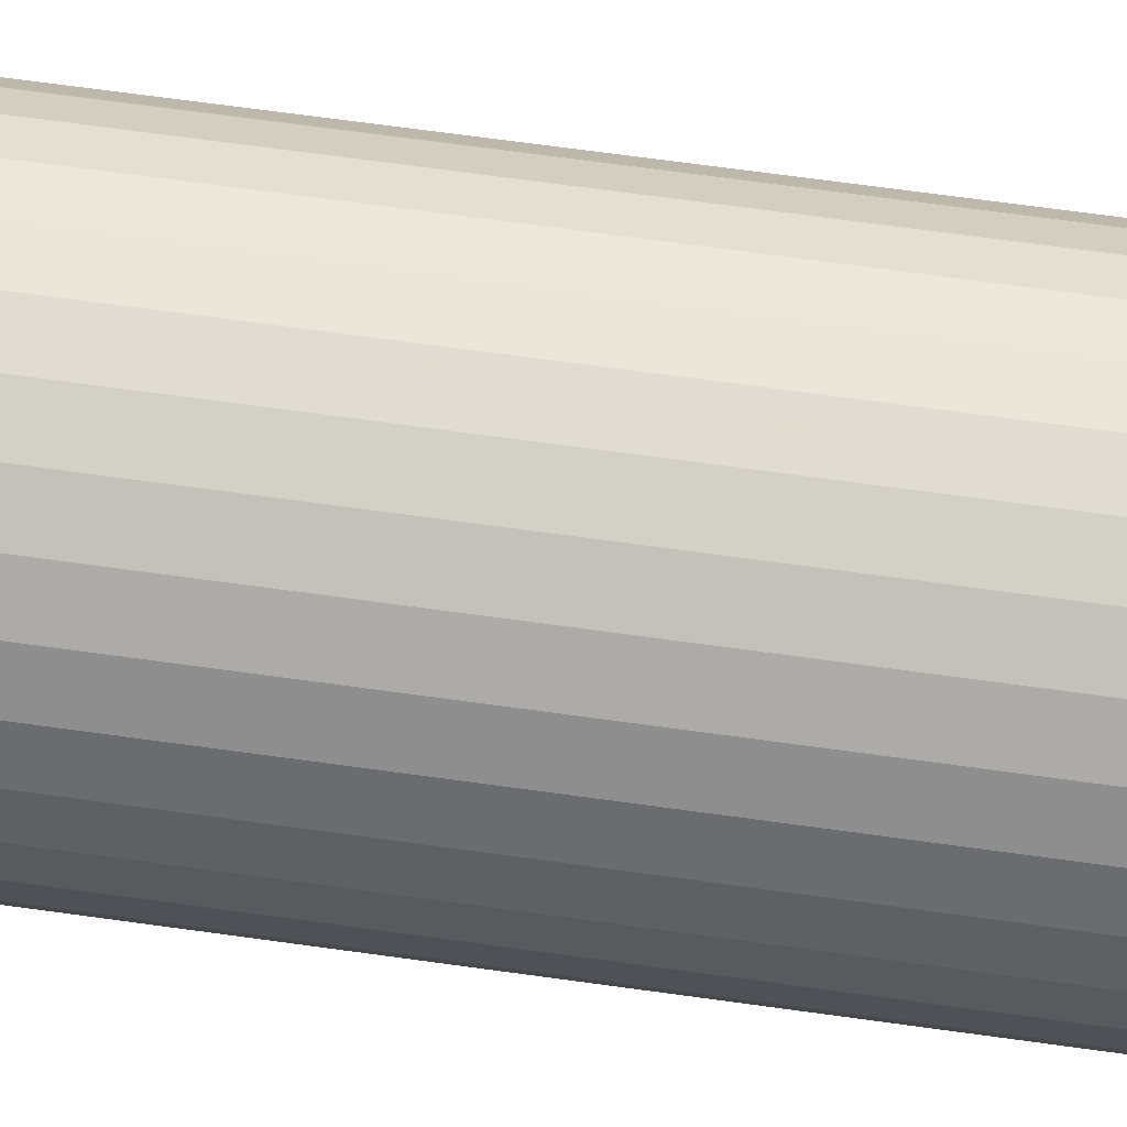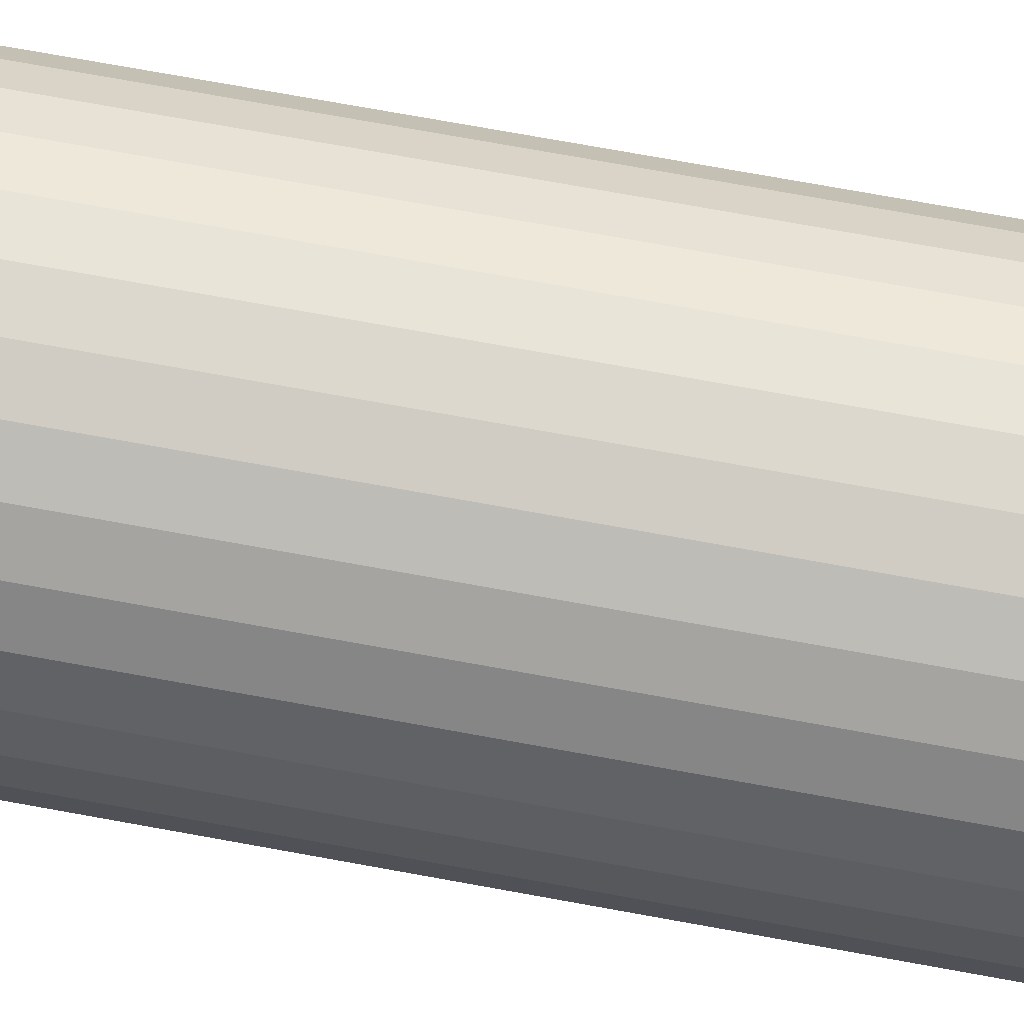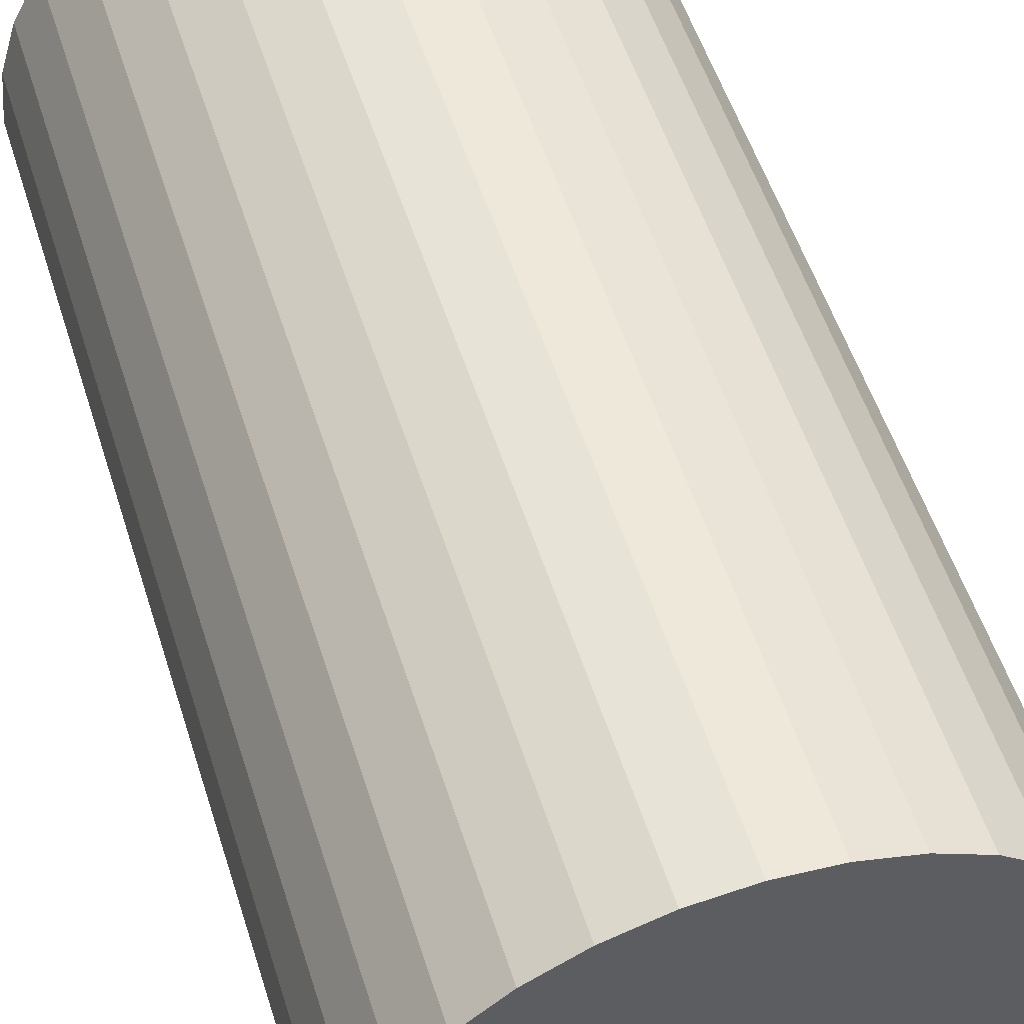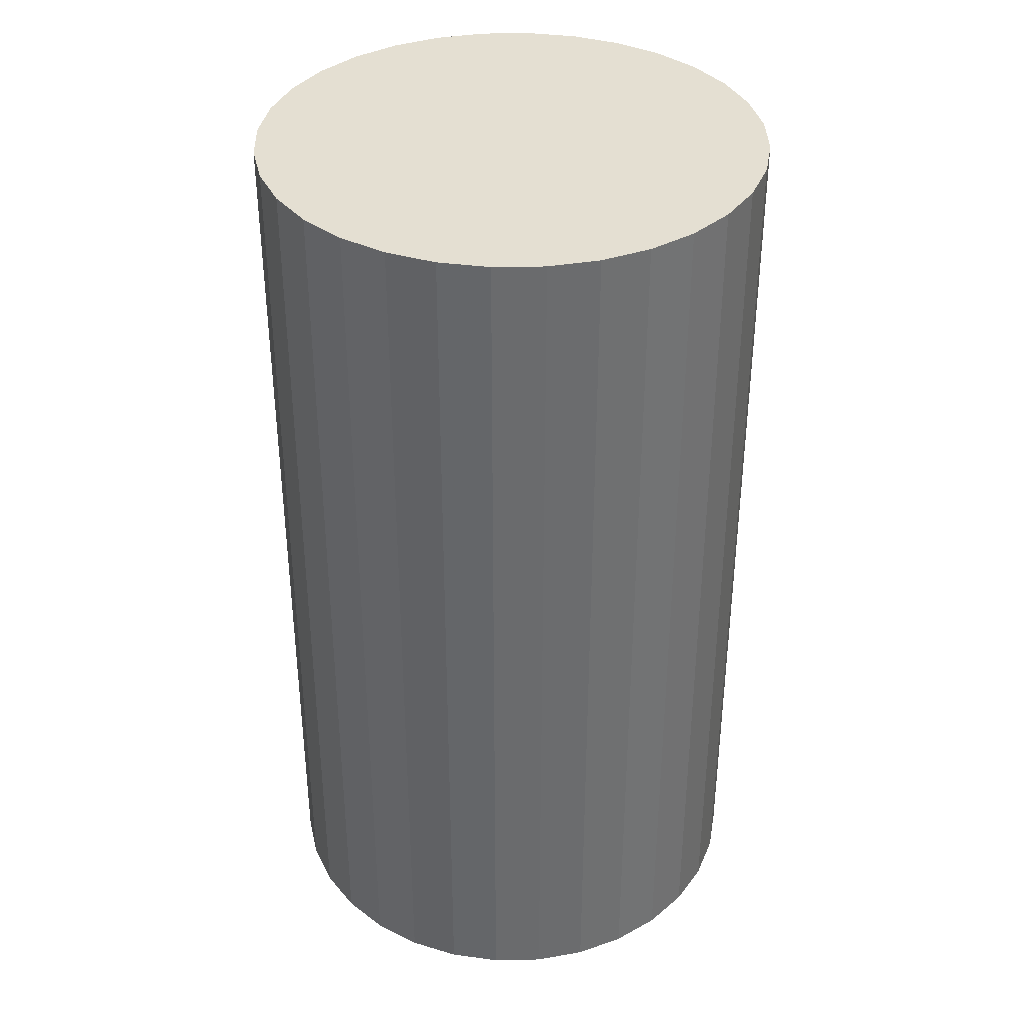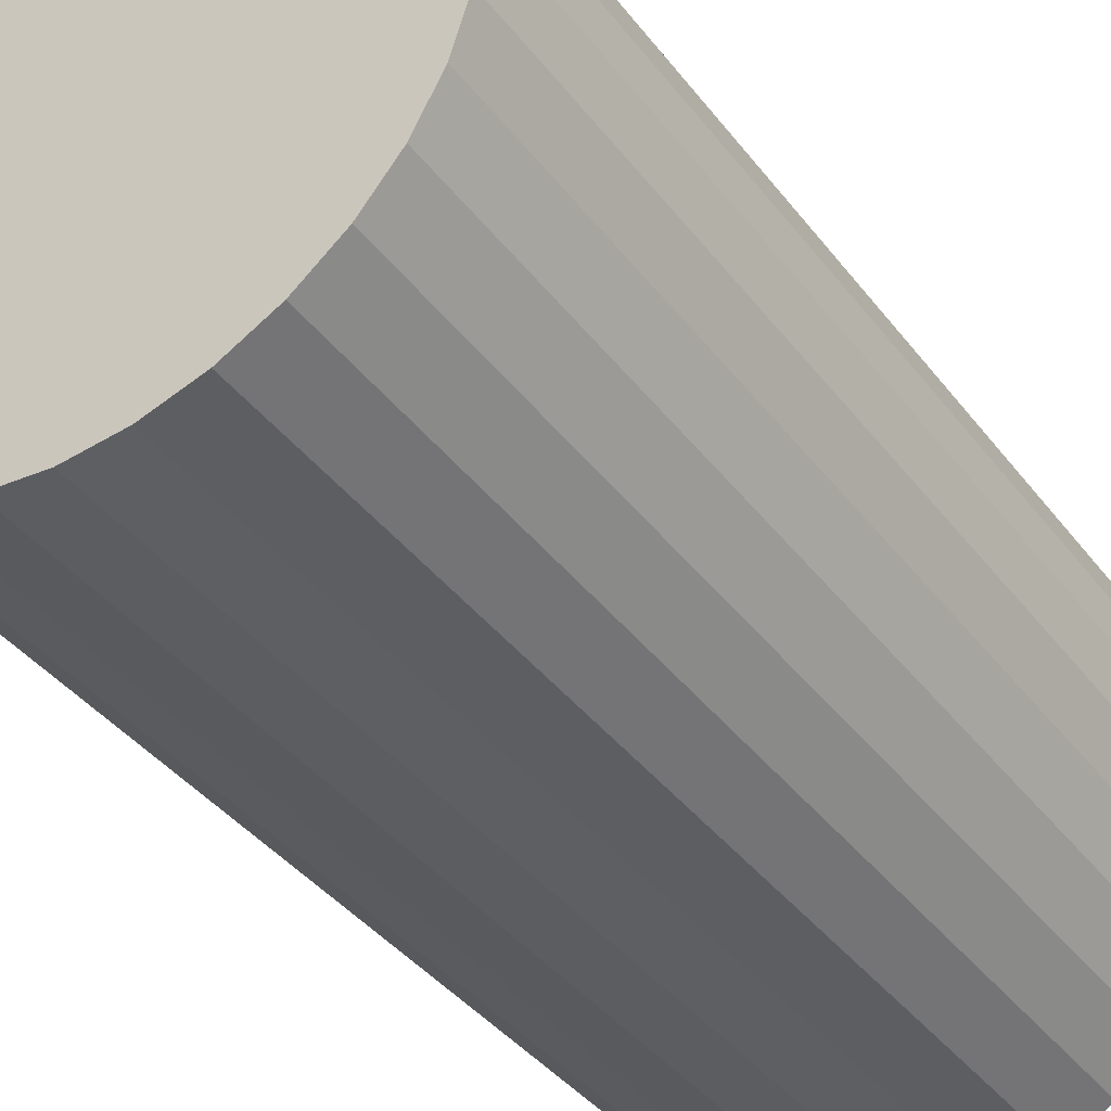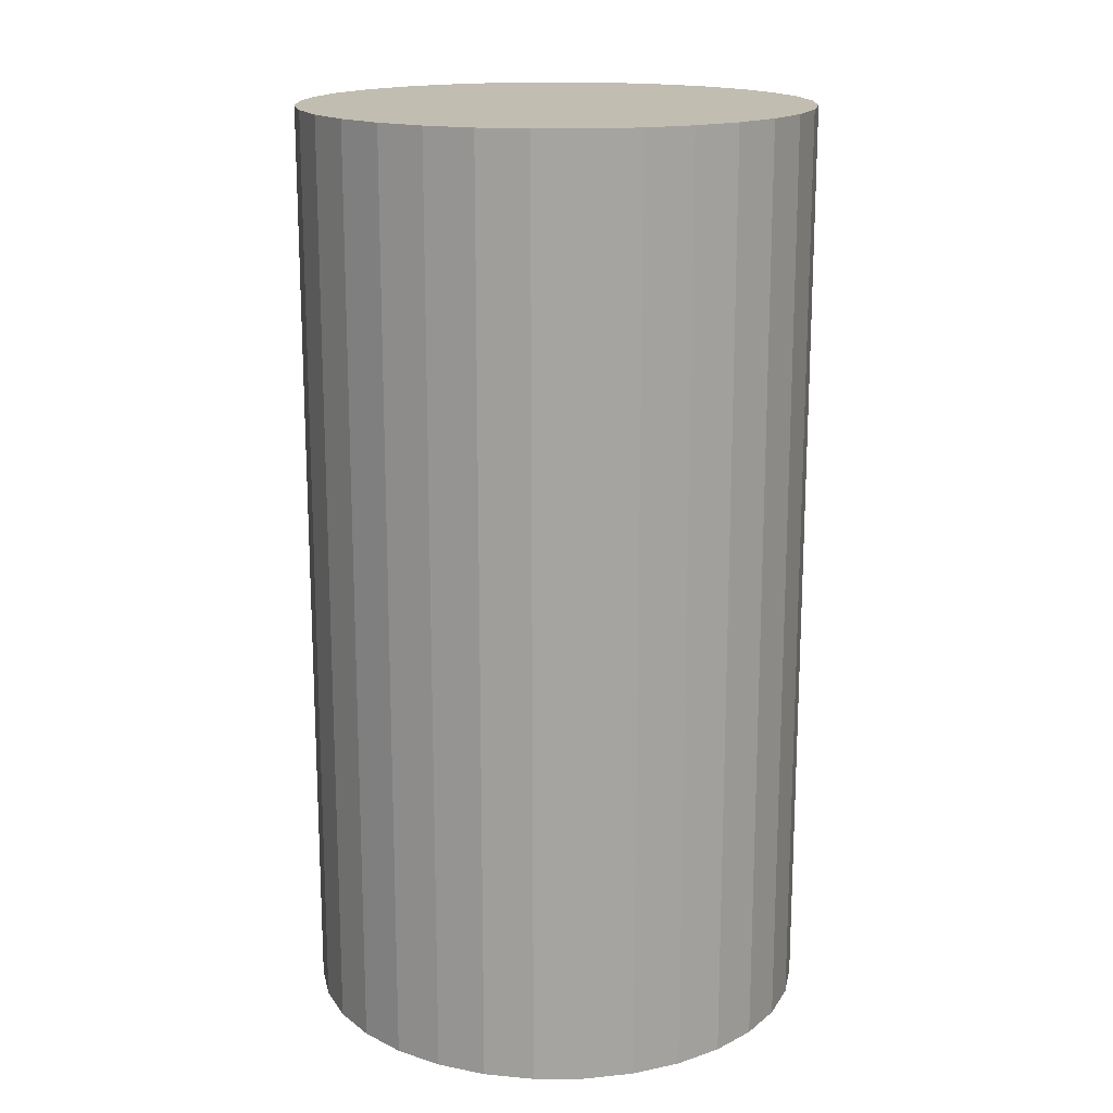
<metadata>
{"format":"obj","ext":"obj","renderer":"f3d","projection":"perspective","resolution":1024,"background":"white","views":[{"elev":75.1,"azim":97.6,"up":"+Y"},{"elev":78.1,"azim":100.1,"up":"+Y"},{"elev":53.0,"azim":-17.3,"up":"+Y"},{"elev":36.9,"azim":-63.3,"up":"+Z"},{"elev":-38.7,"azim":32.9,"up":"+Y"},{"elev":16.7,"azim":140.1,"up":"+Z"}]}
</metadata>
<code>
v 0 0 -0.03863
v 0.02125 0 -0.03863
v 0.02125 0 0.03863
v 0 0 0.03863
v 0.02084 0.004146 -0.03863
v 0.02084 0.004146 0.03863
v 0.01963 0.008132 -0.03863
v 0.01963 0.008132 0.03863
v 0.01767 0.01181 -0.03863
v 0.01767 0.01181 0.03863
v 0.01503 0.01503 -0.03863
v 0.01503 0.01503 0.03863
v 0.01181 0.01767 -0.03863
v 0.01181 0.01767 0.03863
v 0.008132 0.01963 -0.03863
v 0.008132 0.01963 0.03863
v 0.004146 0.02084 -0.03863
v 0.004146 0.02084 0.03863
v 0 0.02125 -0.03863
v 0 0.02125 0.03863
v -0.004146 0.02084 -0.03863
v -0.004146 0.02084 0.03863
v -0.008132 0.01963 -0.03863
v -0.008132 0.01963 0.03863
v -0.01181 0.01767 -0.03863
v -0.01181 0.01767 0.03863
v -0.01503 0.01503 -0.03863
v -0.01503 0.01503 0.03863
v -0.01767 0.01181 -0.03863
v -0.01767 0.01181 0.03863
v -0.01963 0.008132 -0.03863
v -0.01963 0.008132 0.03863
v -0.02084 0.004146 -0.03863
v -0.02084 0.004146 0.03863
v -0.02125 0 -0.03863
v -0.02125 0 0.03863
v -0.02084 -0.004146 -0.03863
v -0.02084 -0.004146 0.03863
v -0.01963 -0.008132 -0.03863
v -0.01963 -0.008132 0.03863
v -0.01767 -0.01181 -0.03863
v -0.01767 -0.01181 0.03863
v -0.01503 -0.01503 -0.03863
v -0.01503 -0.01503 0.03863
v -0.01181 -0.01767 -0.03863
v -0.01181 -0.01767 0.03863
v -0.008132 -0.01963 -0.03863
v -0.008132 -0.01963 0.03863
v -0.004146 -0.02084 -0.03863
v -0.004146 -0.02084 0.03863
v -0 -0.02125 -0.03863
v -0 -0.02125 0.03863
v 0.004146 -0.02084 -0.03863
v 0.004146 -0.02084 0.03863
v 0.008132 -0.01963 -0.03863
v 0.008132 -0.01963 0.03863
v 0.01181 -0.01767 -0.03863
v 0.01181 -0.01767 0.03863
v 0.01503 -0.01503 -0.03863
v 0.01503 -0.01503 0.03863
v 0.01767 -0.01181 -0.03863
v 0.01767 -0.01181 0.03863
v 0.01963 -0.008132 -0.03863
v 0.01963 -0.008132 0.03863
v 0.02084 -0.004146 -0.03863
v 0.02084 -0.004146 0.03863
f 2 1 5
f 2 5 3
f 3 5 6
f 3 6 4
f 5 1 7
f 5 7 6
f 6 7 8
f 6 8 4
f 7 1 9
f 7 9 8
f 8 9 10
f 8 10 4
f 9 1 11
f 9 11 10
f 10 11 12
f 10 12 4
f 11 1 13
f 11 13 12
f 12 13 14
f 12 14 4
f 13 1 15
f 13 15 14
f 14 15 16
f 14 16 4
f 15 1 17
f 15 17 16
f 16 17 18
f 16 18 4
f 17 1 19
f 17 19 18
f 18 19 20
f 18 20 4
f 19 1 21
f 19 21 20
f 20 21 22
f 20 22 4
f 21 1 23
f 21 23 22
f 22 23 24
f 22 24 4
f 23 1 25
f 23 25 24
f 24 25 26
f 24 26 4
f 25 1 27
f 25 27 26
f 26 27 28
f 26 28 4
f 27 1 29
f 27 29 28
f 28 29 30
f 28 30 4
f 29 1 31
f 29 31 30
f 30 31 32
f 30 32 4
f 31 1 33
f 31 33 32
f 32 33 34
f 32 34 4
f 33 1 35
f 33 35 34
f 34 35 36
f 34 36 4
f 35 1 37
f 35 37 36
f 36 37 38
f 36 38 4
f 37 1 39
f 37 39 38
f 38 39 40
f 38 40 4
f 39 1 41
f 39 41 40
f 40 41 42
f 40 42 4
f 41 1 43
f 41 43 42
f 42 43 44
f 42 44 4
f 43 1 45
f 43 45 44
f 44 45 46
f 44 46 4
f 45 1 47
f 45 47 46
f 46 47 48
f 46 48 4
f 47 1 49
f 47 49 48
f 48 49 50
f 48 50 4
f 49 1 51
f 49 51 50
f 50 51 52
f 50 52 4
f 51 1 53
f 51 53 52
f 52 53 54
f 52 54 4
f 53 1 55
f 53 55 54
f 54 55 56
f 54 56 4
f 55 1 57
f 55 57 56
f 56 57 58
f 56 58 4
f 57 1 59
f 57 59 58
f 58 59 60
f 58 60 4
f 59 1 61
f 59 61 60
f 60 61 62
f 60 62 4
f 61 1 63
f 61 63 62
f 62 63 64
f 62 64 4
f 63 1 65
f 63 65 64
f 64 65 66
f 64 66 4
f 65 1 2
f 65 2 66
f 66 2 3
f 66 3 4

</code>
